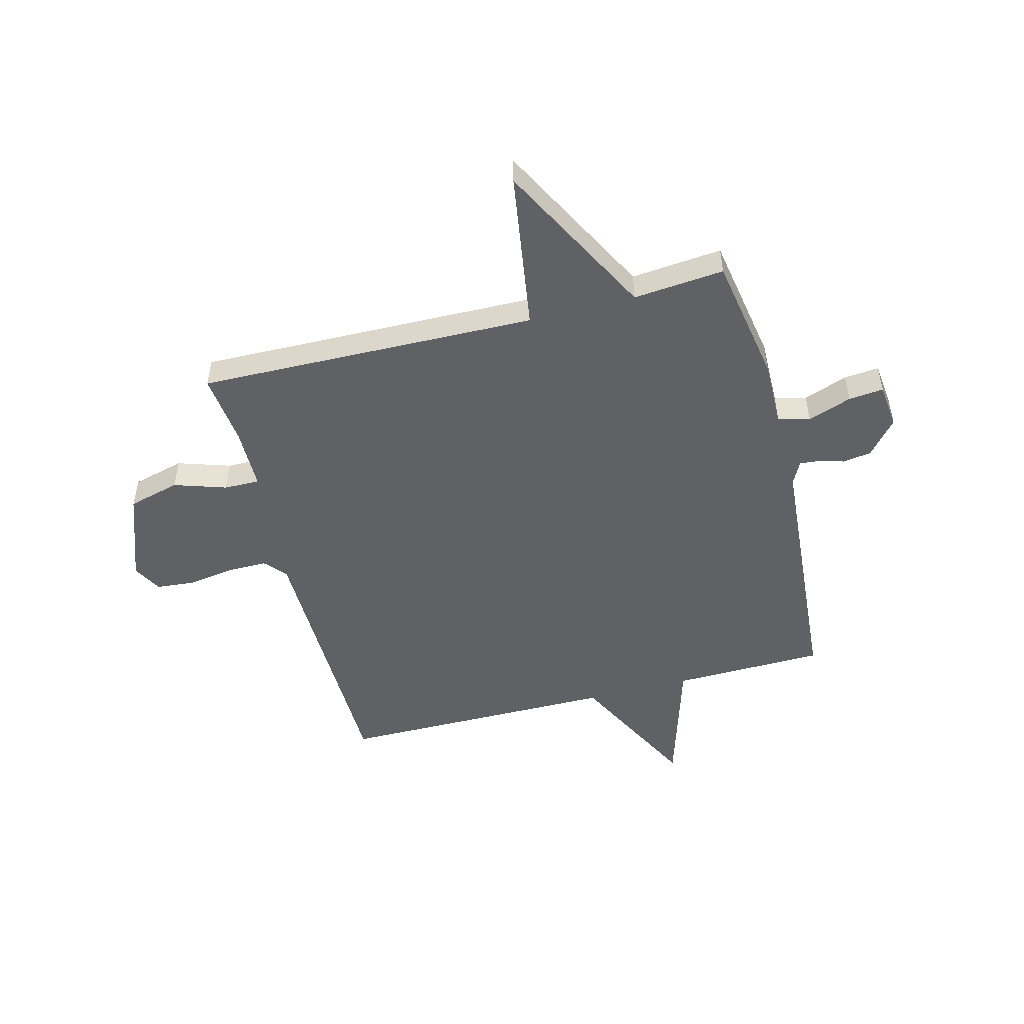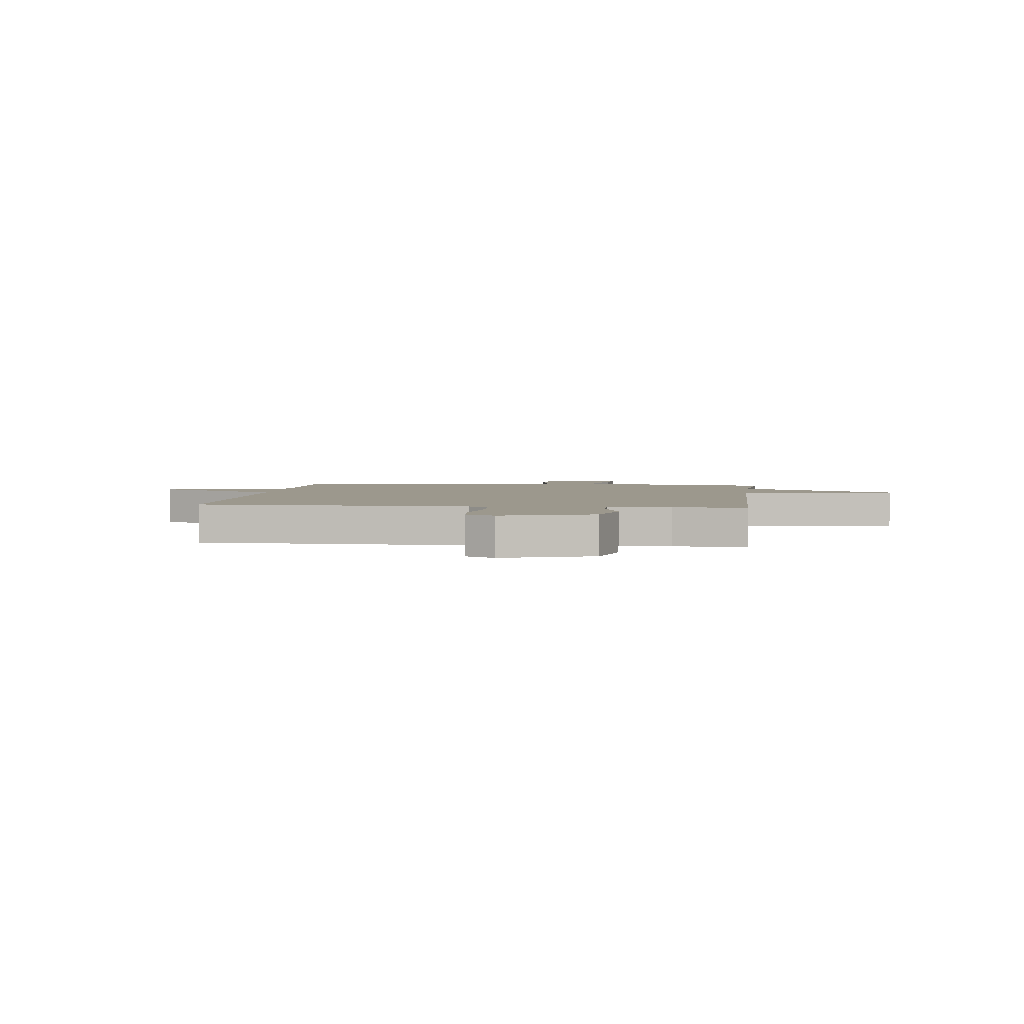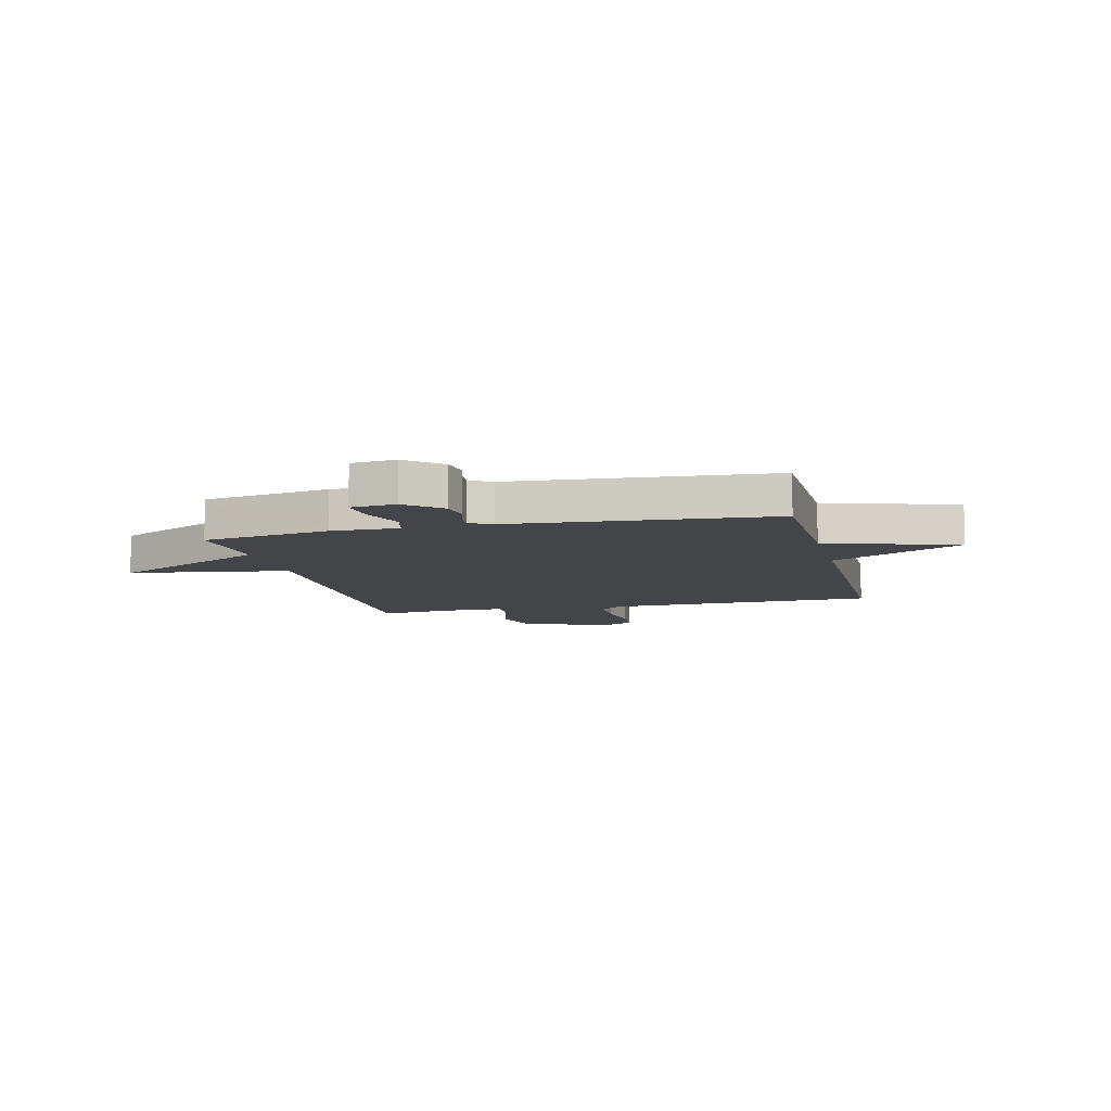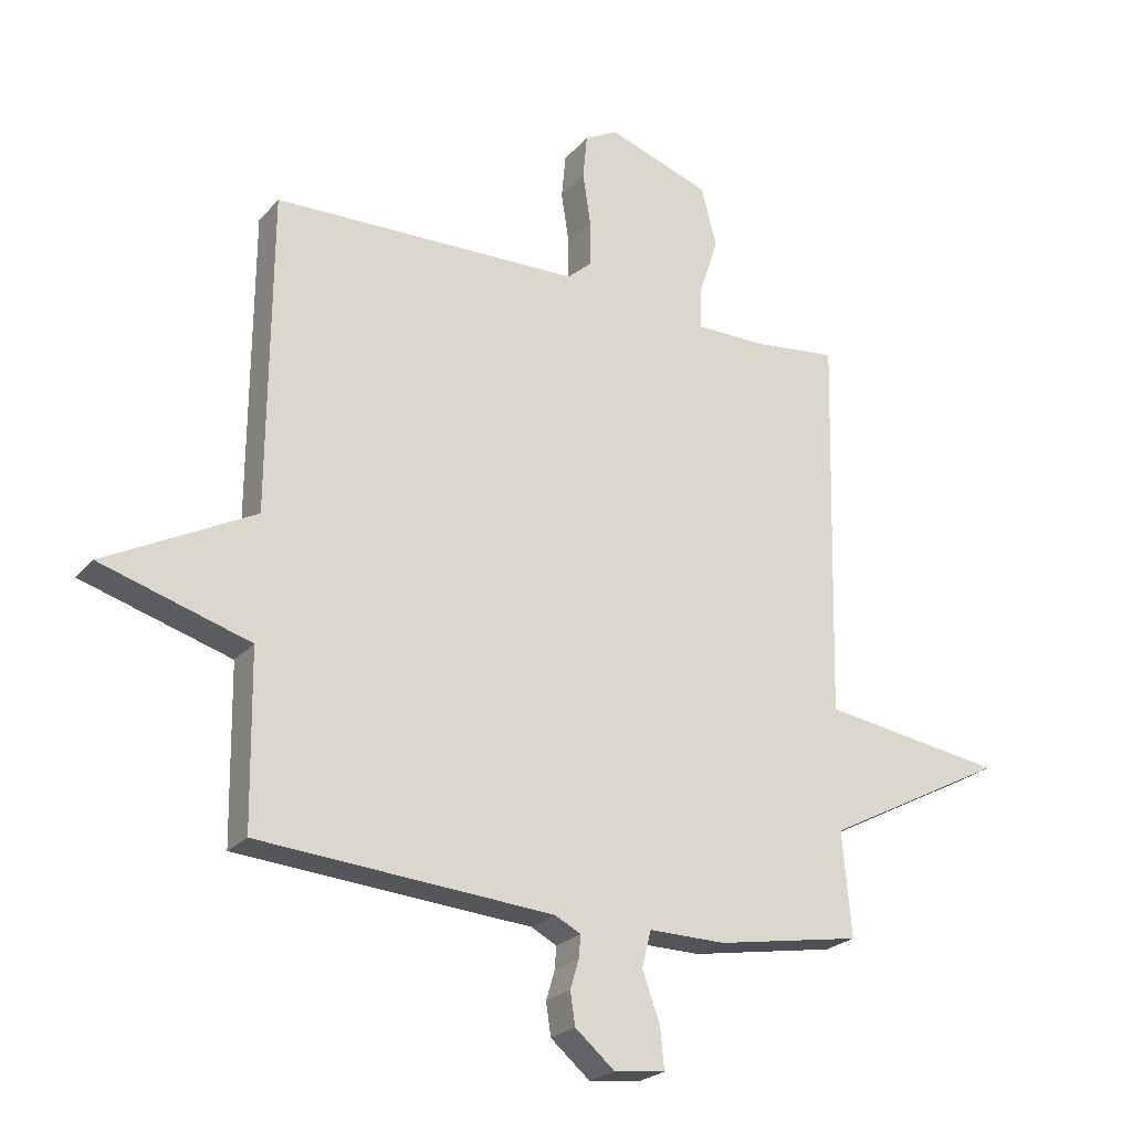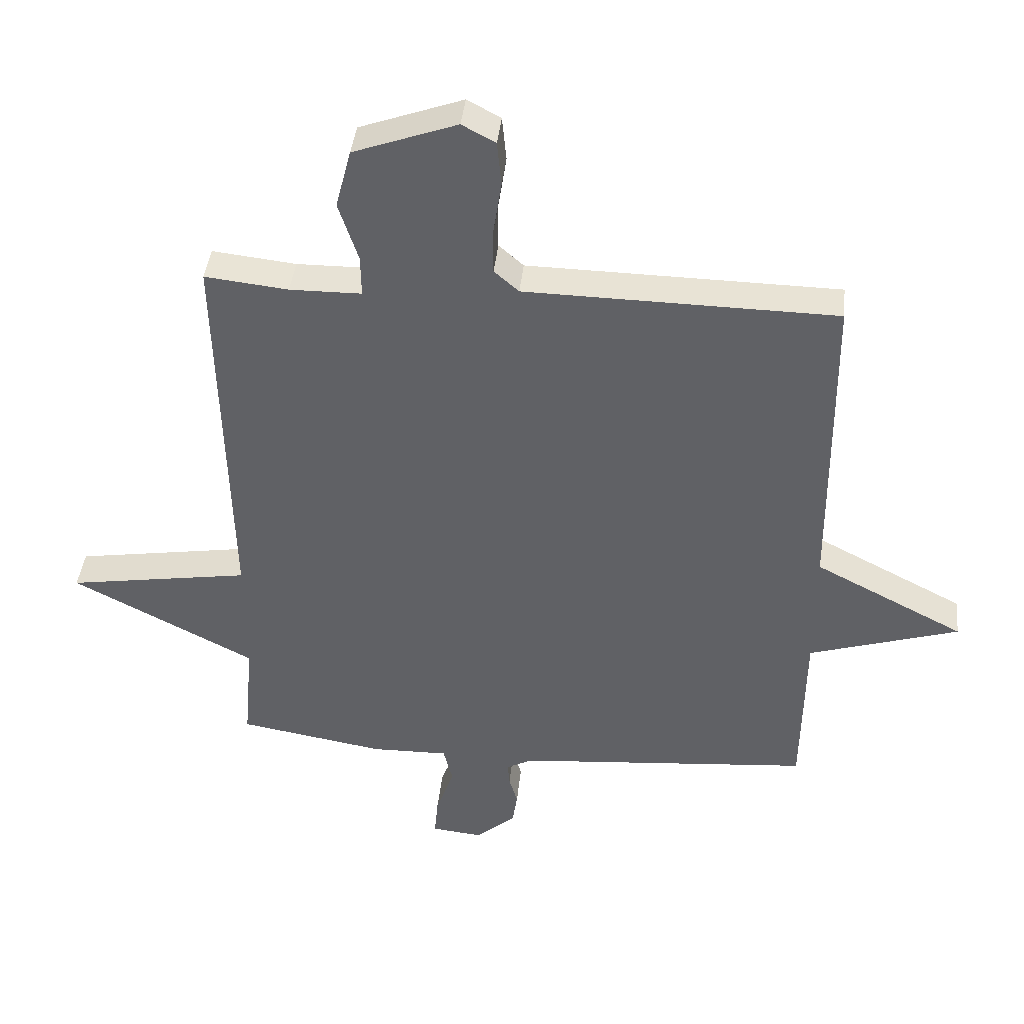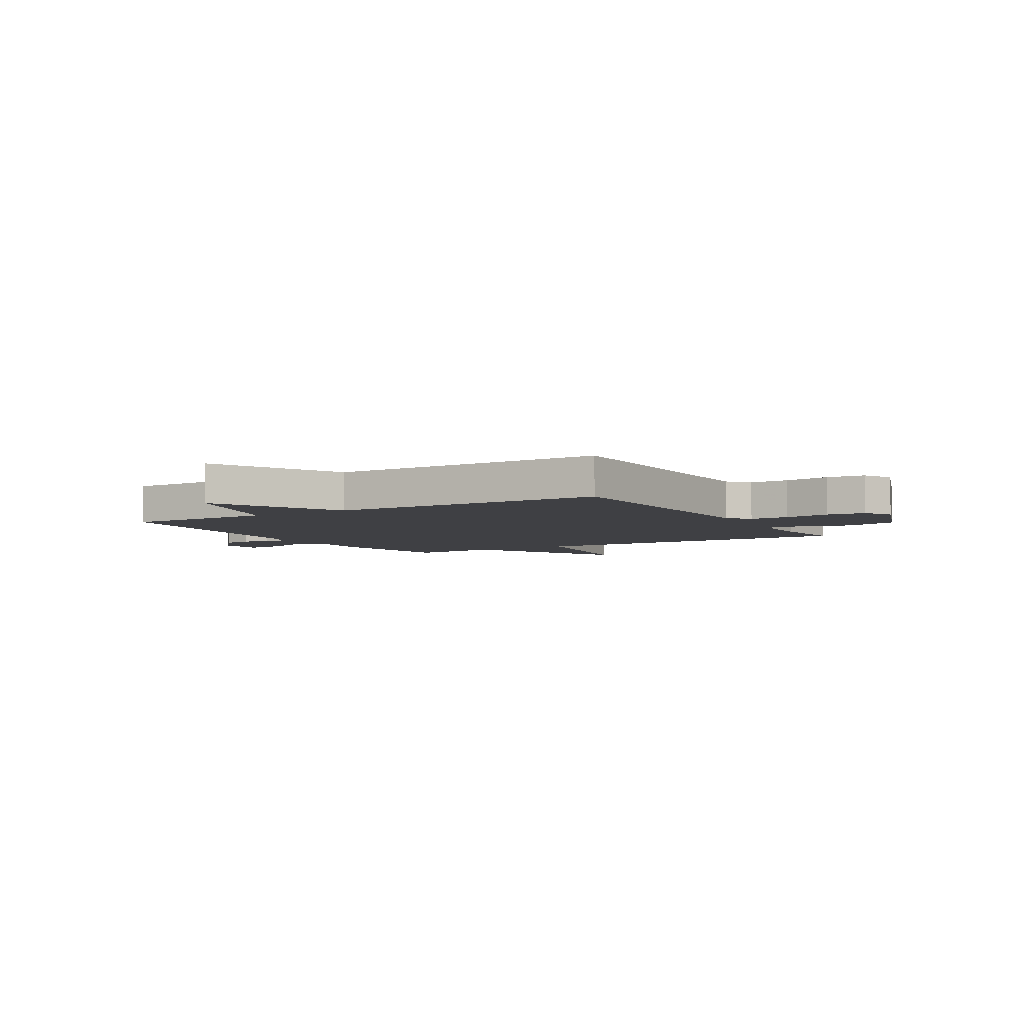
<metadata>
{"format":"obj","ext":"obj","renderer":"f3d","projection":"perspective","resolution":1024,"background":"white","views":[{"elev":-50.4,"azim":104.7,"up":"+Y"},{"elev":3.0,"azim":7.4,"up":"+Y"},{"elev":-8.8,"azim":-166.2,"up":"+Y"},{"elev":-23.5,"azim":-29.8,"up":"+Z"},{"elev":40.8,"azim":-174.0,"up":"+Z"},{"elev":-5.1,"azim":-59.0,"up":"+Y"}]}
</metadata>
<code>
v 0.5 0.07 -0.5
v 0.264 0.07 -0.54
v 0.139 0.07 -0.538
v 0.124 0.07 -0.597
v 0.153 0.07 -0.679
v 0.159 0.07 -0.744
v 0.076 0.07 -0.753
v 0.012 0.07 -0.698
v 0.004 0.07 -0.645
v 0.018 0.07 -0.598
v 0.021 0.07 -0.561
v -0.021 0.07 -0.539
v -0.5 0.07 -0.5
v -0.504 0.07 -0.218
v -0.747 0.07 -0.143
v -0.504 0.07 -0.018
v -0.5 0.07 0.5
v 0.002 0.07 0.509
v 0.042 0.07 0.544
v 0.042 0.07 0.618
v 0.029 0.07 0.704
v 0.036 0.07 0.776
v 0.09 0.07 0.805
v 0.257 0.07 0.745
v 0.282 0.07 0.649
v 0.25 0.07 0.552
v 0.249 0.07 0.486
v 0.365 0.07 0.485
v 0.5 0.07 0.5
v 0.485 0.07 -0.131
v 0.781 0.07 -0.177
v 0.485 0.07 -0.331
v 0.5 0 -0.5
v 0.264 0 -0.54
v 0.139 0 -0.538
v 0.124 0 -0.597
v 0.153 0 -0.679
v 0.159 0 -0.744
v 0.076 0 -0.753
v 0.012 0 -0.698
v 0.004 0 -0.645
v 0.018 0 -0.598
v 0.021 0 -0.561
v -0.021 0 -0.539
v -0.5 0 -0.5
v -0.504 0 -0.218
v -0.747 0 -0.143
v -0.504 0 -0.018
v -0.5 0 0.5
v 0.002 0 0.509
v 0.042 0 0.544
v 0.042 0 0.618
v 0.029 0 0.704
v 0.036 0 0.776
v 0.09 0 0.805
v 0.257 0 0.745
v 0.282 0 0.649
v 0.25 0 0.552
v 0.249 0 0.486
v 0.365 0 0.485
v 0.5 0 0.5
v 0.485 0 -0.131
v 0.781 0 -0.177
v 0.485 0 -0.331
f 30 31 32
f 28 29 30
f 27 28 30 32
f 24 25 26
f 23 24 26
f 22 23 26
f 21 22 26
f 20 21 26
f 19 20 26 27
f 1 2 3
f 32 1 3
f 27 32 3
f 19 27 3
f 18 19 3
f 14 15 16
f 17 18 3
f 16 17 3
f 14 16 3
f 13 14 3
f 12 13 3
f 8 9 10
f 7 8 10
f 6 7 10
f 5 6 10
f 4 5 10
f 4 10 11
f 3 4 11 12
f 64 63 62
f 62 61 60
f 64 62 60 59
f 58 57 56
f 58 56 55
f 58 55 54
f 58 54 53
f 58 53 52
f 59 58 52 51
f 35 34 33
f 35 33 64
f 35 64 59
f 35 59 51
f 35 51 50
f 48 47 46
f 35 50 49
f 35 49 48
f 35 48 46
f 35 46 45
f 35 45 44
f 42 41 40
f 42 40 39
f 42 39 38
f 42 38 37
f 42 37 36
f 43 42 36
f 44 43 36 35
f 1 33 34 2
f 2 34 35 3
f 3 35 36 4
f 4 36 37 5
f 5 37 38 6
f 6 38 39 7
f 7 39 40 8
f 8 40 41 9
f 9 41 42 10
f 10 42 43 11
f 11 43 44 12
f 12 44 45 13
f 13 45 46 14
f 14 46 47 15
f 15 47 48 16
f 16 48 49 17
f 17 49 50 18
f 18 50 51 19
f 19 51 52 20
f 20 52 53 21
f 21 53 54 22
f 22 54 55 23
f 23 55 56 24
f 24 56 57 25
f 25 57 58 26
f 26 58 59 27
f 27 59 60 28
f 28 60 61 29
f 29 61 62 30
f 30 62 63 31
f 31 63 64 32
f 32 64 33 1

</code>
